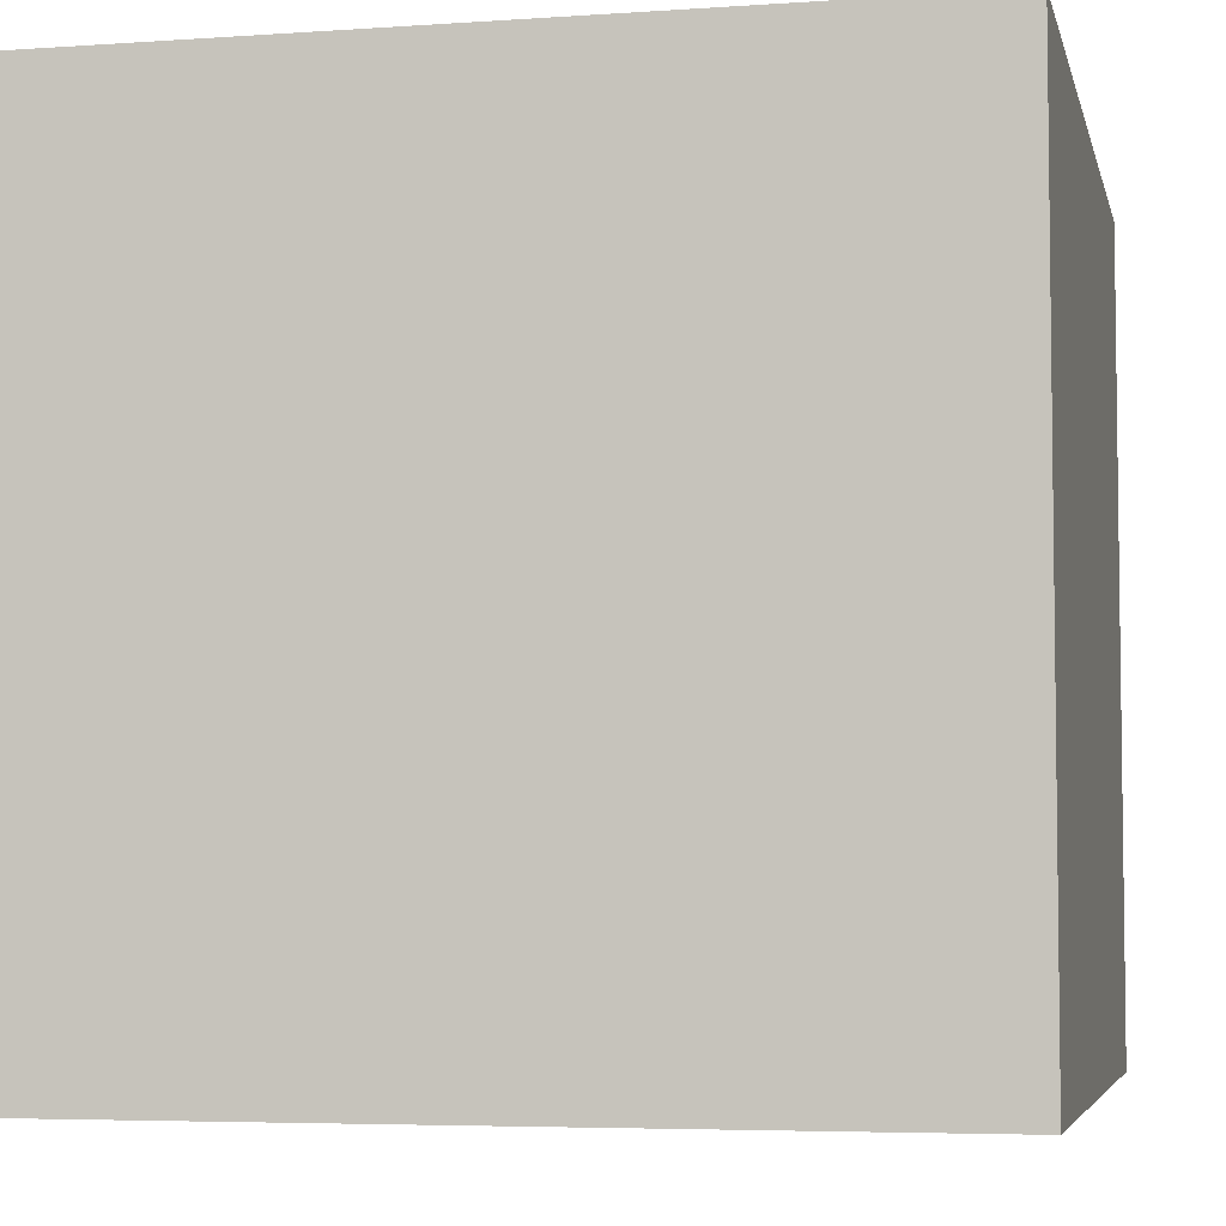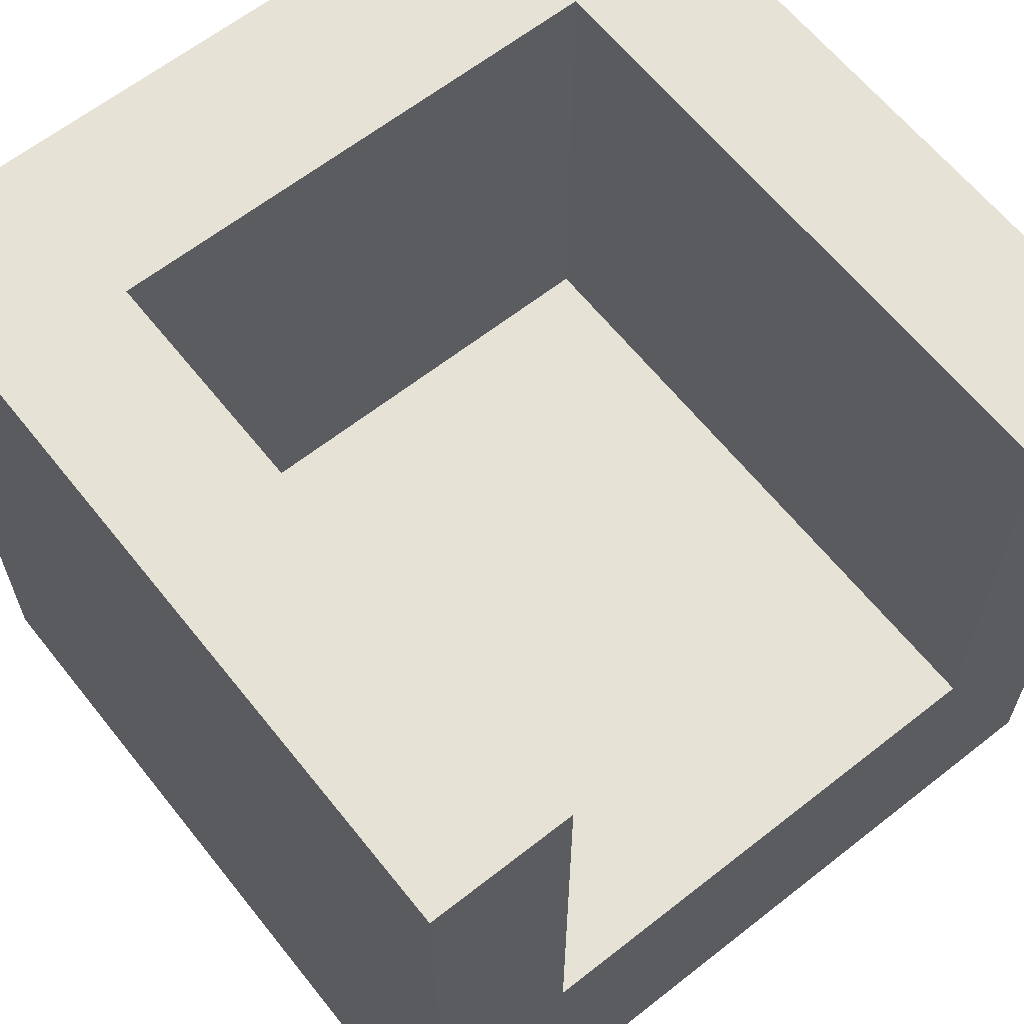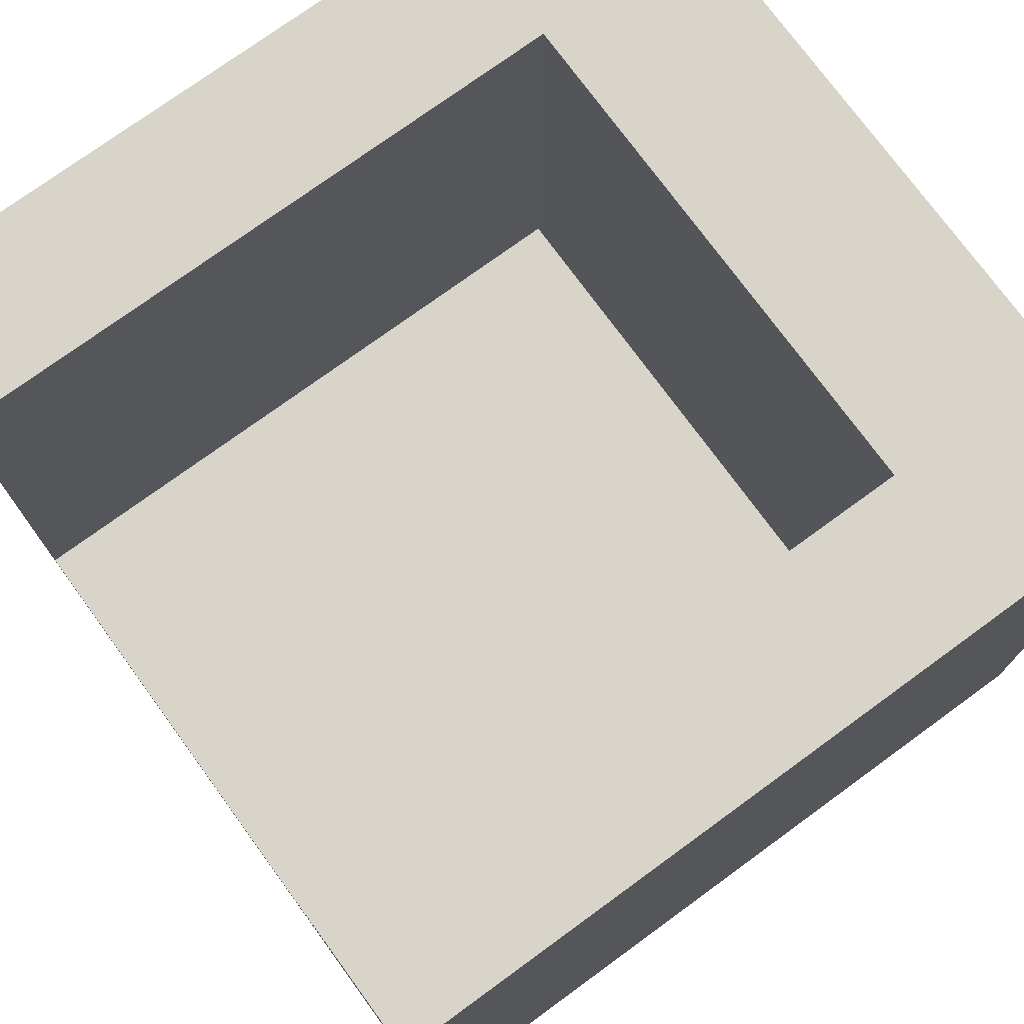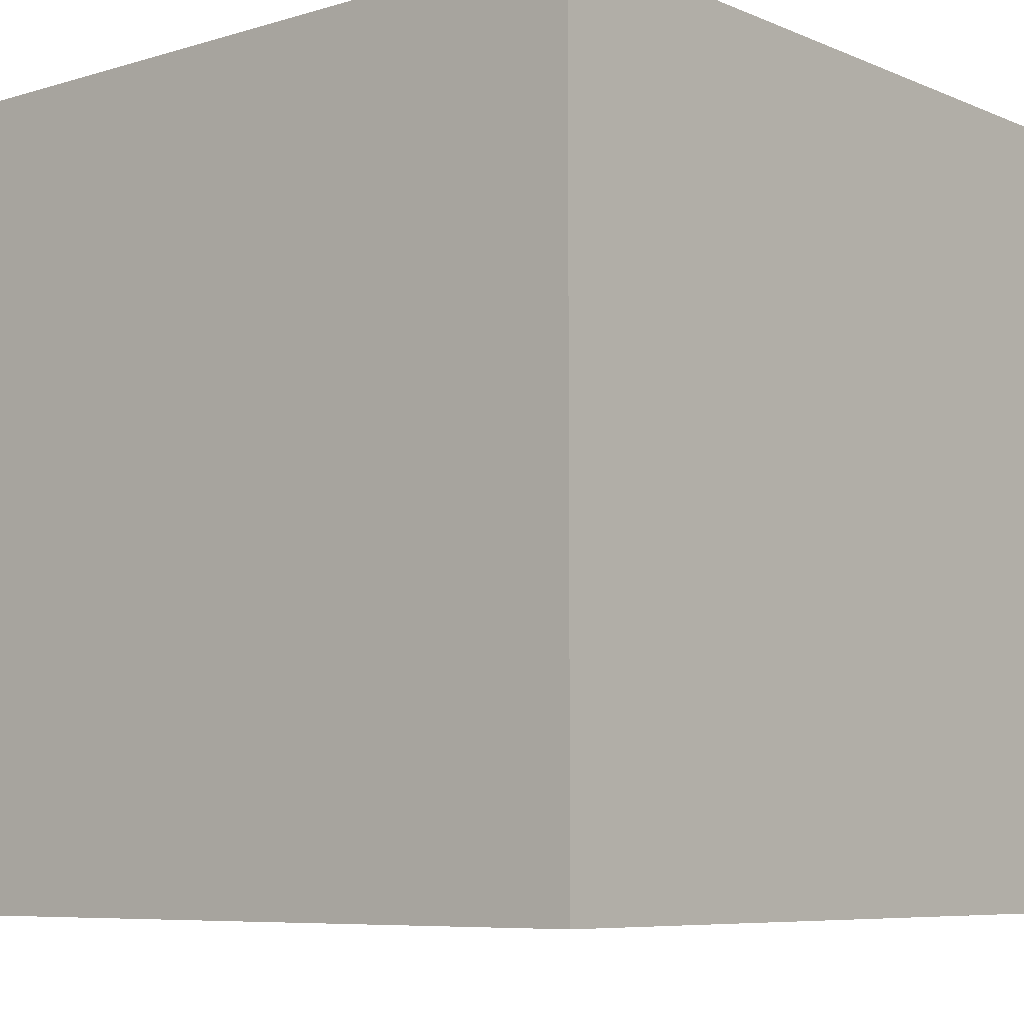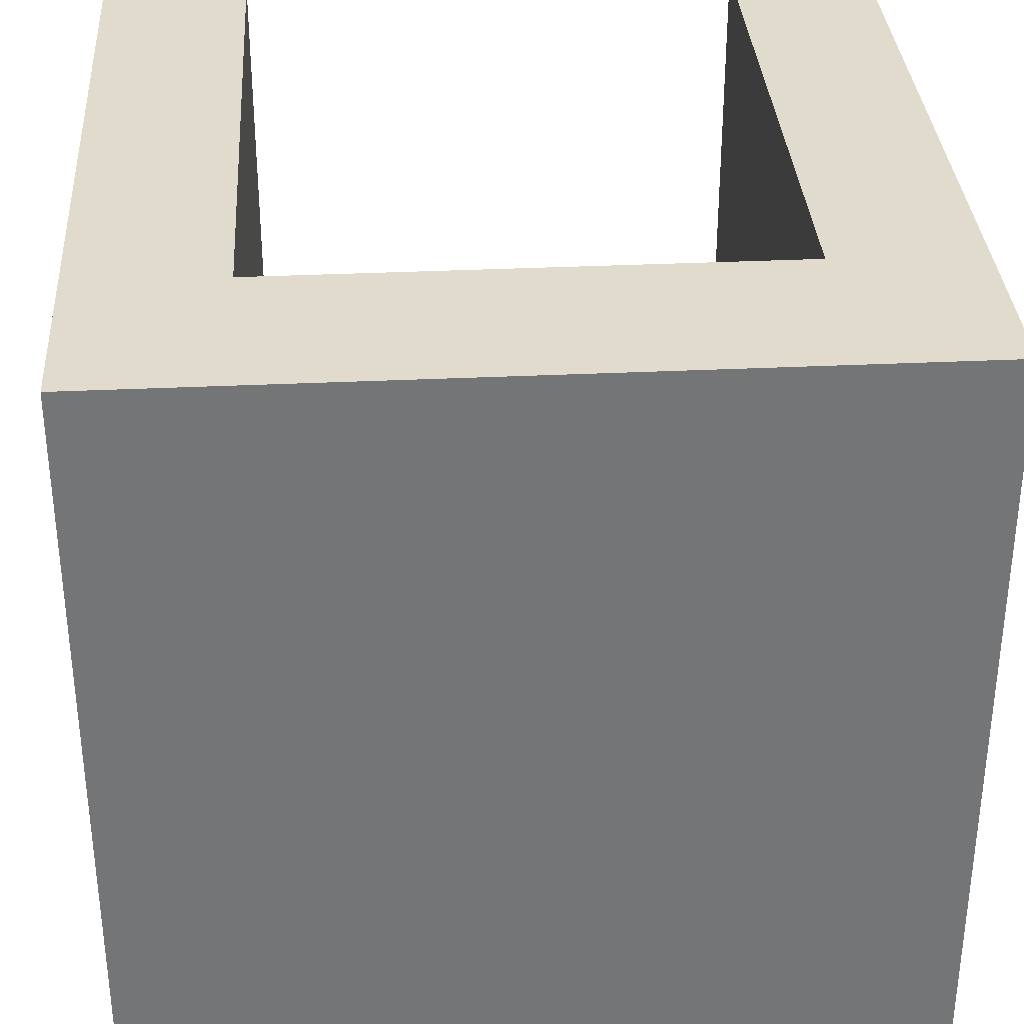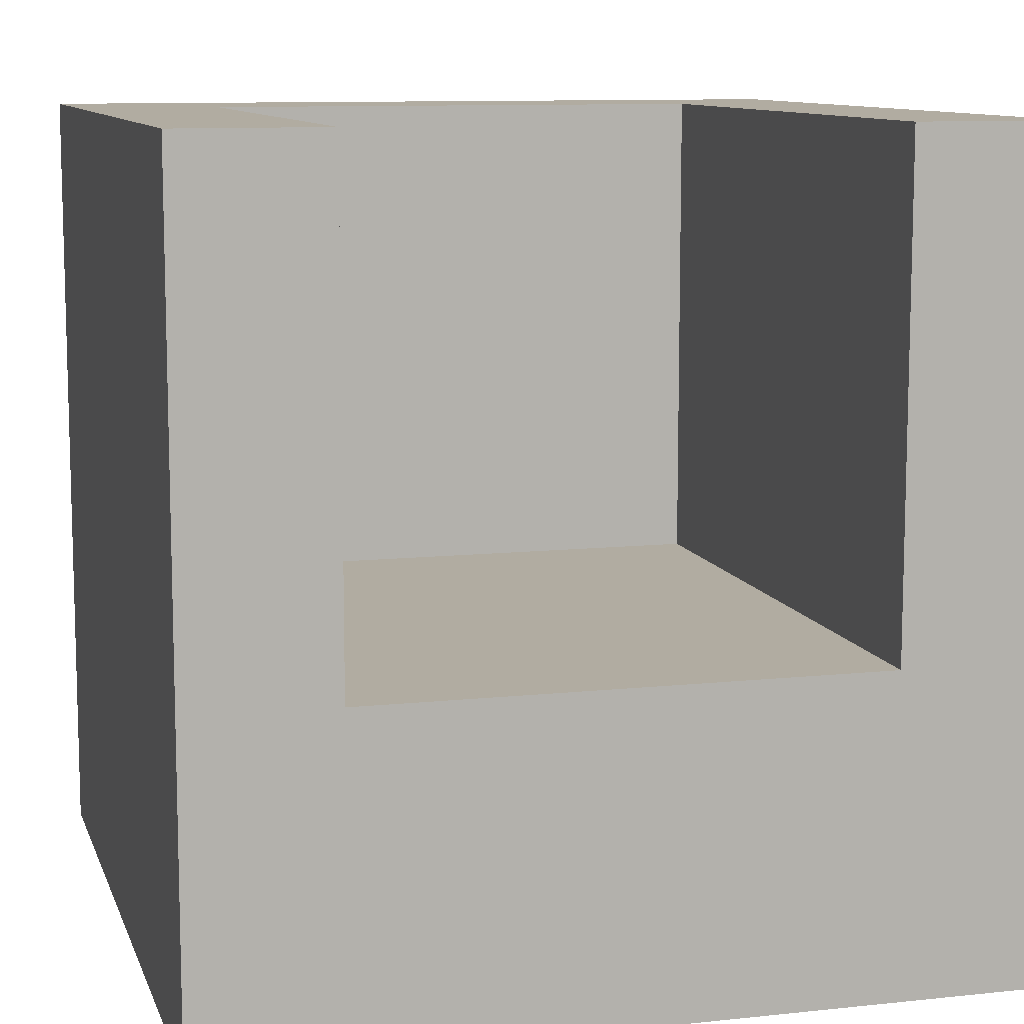
<metadata>
{"format":"obj","ext":"obj","renderer":"f3d","projection":"perspective","resolution":1024,"background":"white","views":[{"elev":-5.1,"azim":12.3,"up":"+Z"},{"elev":63.1,"azim":-38.5,"up":"+Y"},{"elev":75.2,"azim":53.9,"up":"+Y"},{"elev":-7.3,"azim":40.4,"up":"+Z"},{"elev":33.9,"azim":176.3,"up":"+Y"},{"elev":10.2,"azim":-15.3,"up":"+Y"}]}
</metadata>
<code>
o Armchair_Cube
v 1 -1 -1
v 1 -1 1
v -1 -1 1
v -1 -1 -1
v 1 1 -1
v 1 1 1
v -1 1 1
v -1 1 -1
v -0.6399 -1 -1
v -0.6399 -1 1
v -0.6399 1 -1
v 0.6298 -1 -1
v 0.6298 -1 1
v 0.6298 1 -1
v 0.6298 1 1
v 1 -1 -0.5538
v -1 -1 -0.5538
v 1 1 -0.5538
v -1 1 -0.5538
v -0.6399 1 -0.5538
v -0.6399 -1 -0.5538
v 0.6298 -1 -0.5538
v 0.6298 1 -0.5538
v -0.6399 1 1
v 0.6298 -0.2163 -0.5538
v 0.6298 -0.2163 1
v -0.6399 -0.2163 -0.5538
v -0.6399 -0.2163 1
f 21 10 3 17
f 20 19 7 24
f 16 18 6 2
f 10 24 7 3
f 17 19 8 4
f 11 9 4 8
f 14 12 9 11
f 15 23 25 26
f 22 13 10 21
f 16 2 13 22
f 18 23 15 6
f 2 6 15 13
f 5 1 12 14
f 5 14 23 18
f 1 16 22 12
f 12 22 21 9
f 14 11 20 23
f 3 7 19 17
f 1 5 18 16
f 11 8 19 20
f 9 21 17 4
f 25 27 28 26
f 20 24 28 27
f 23 20 27 25
f 10 13 26 28

</code>
